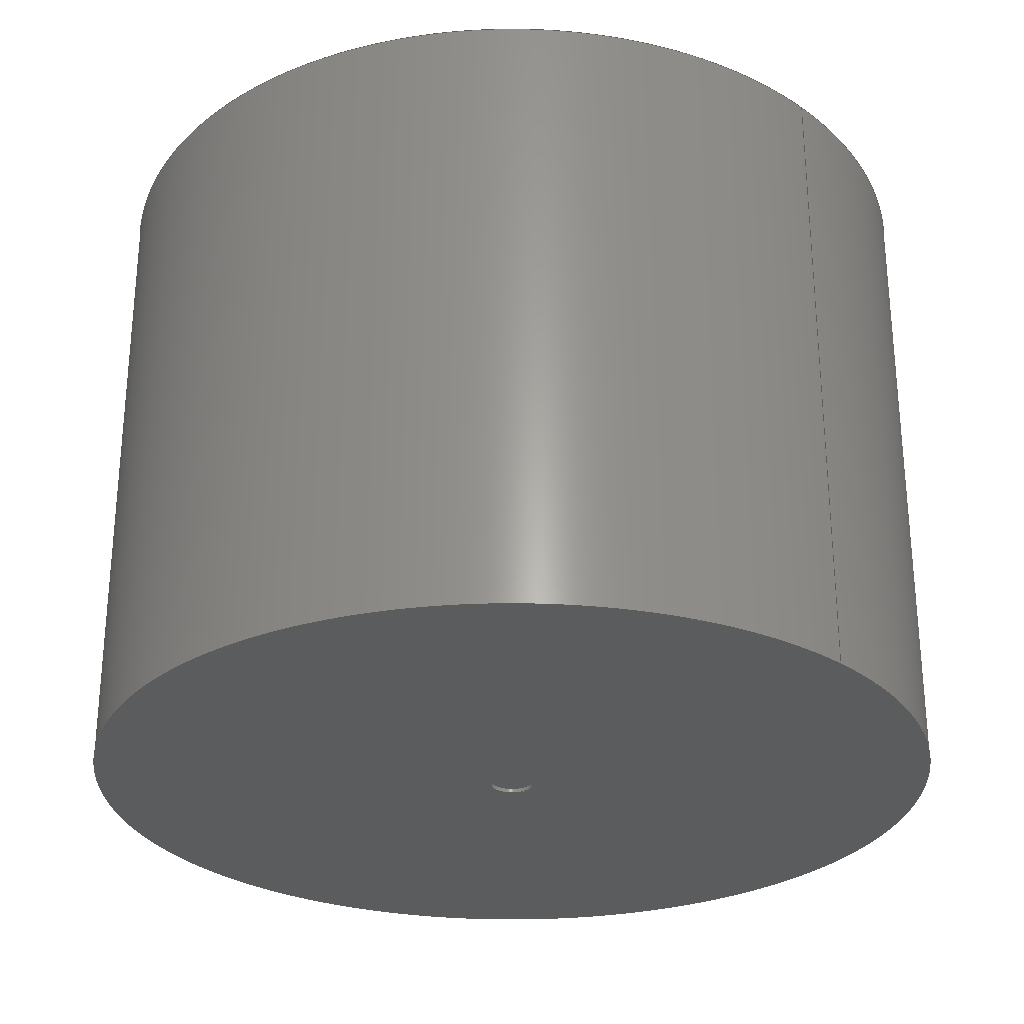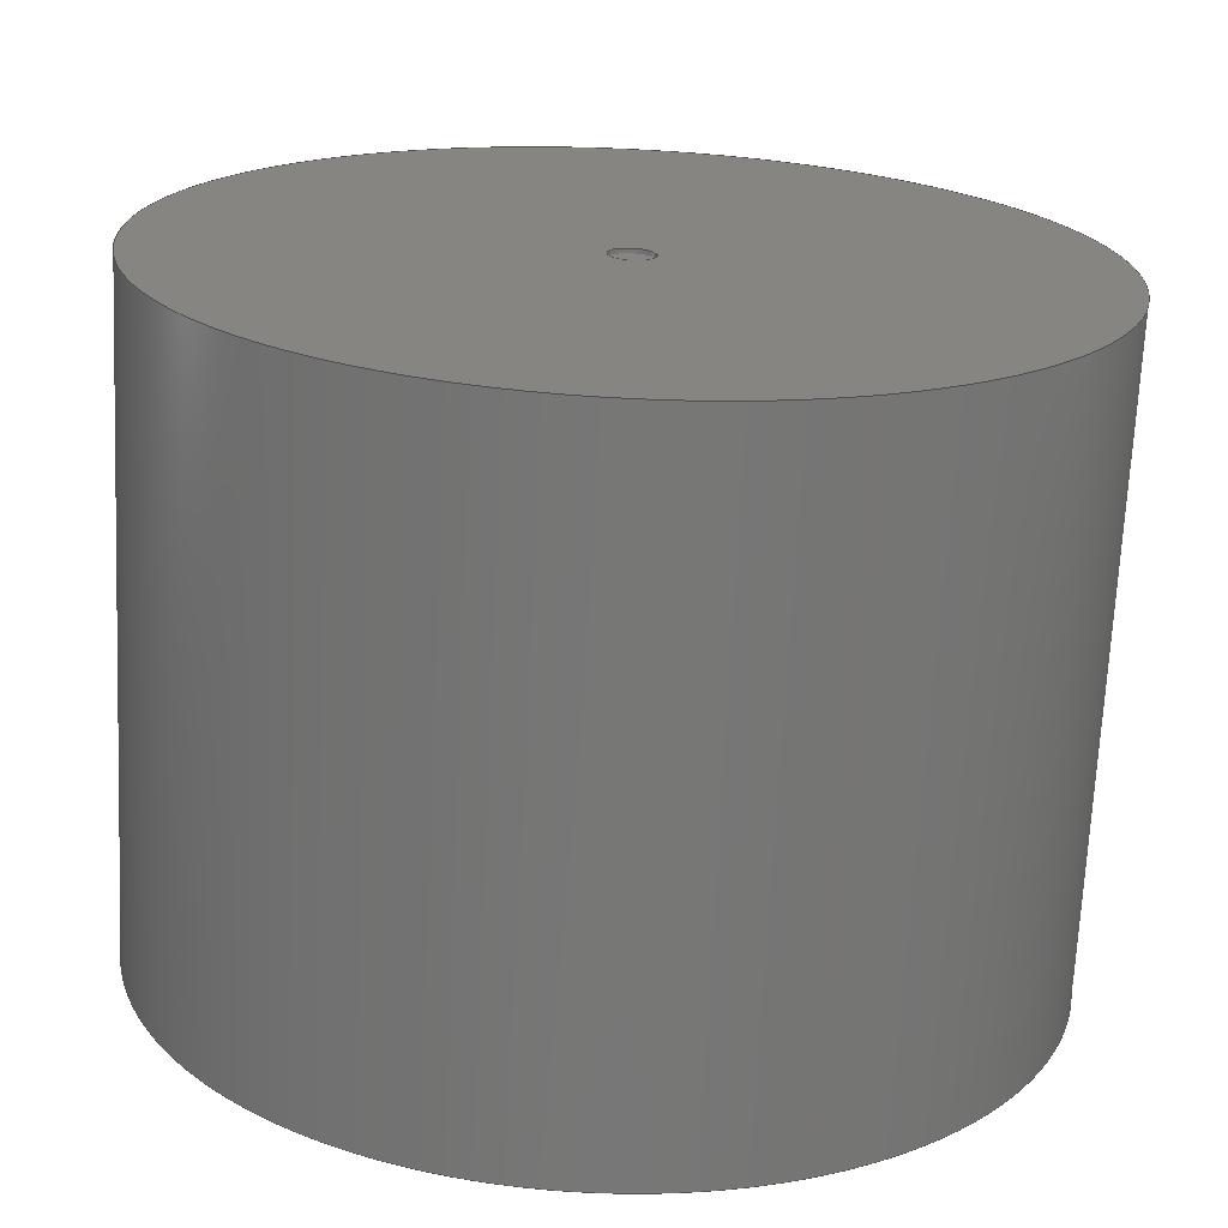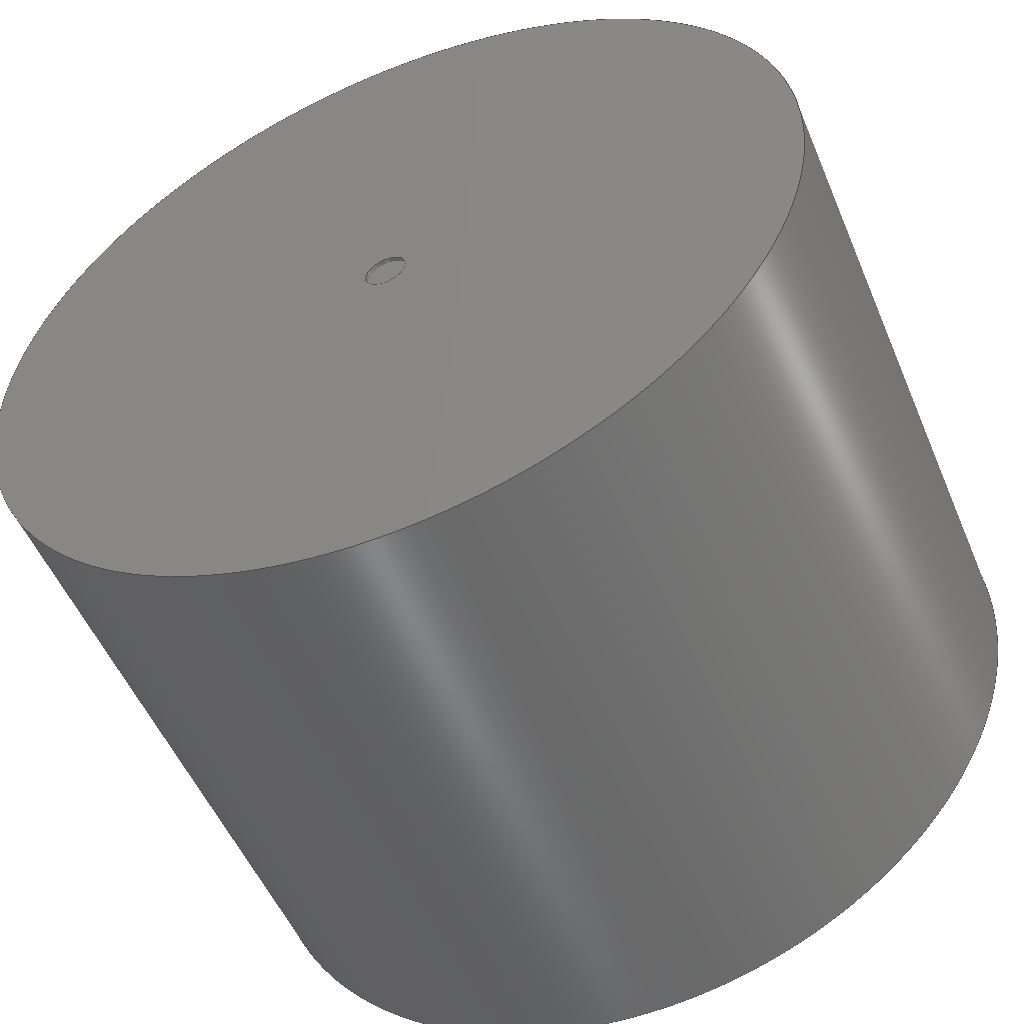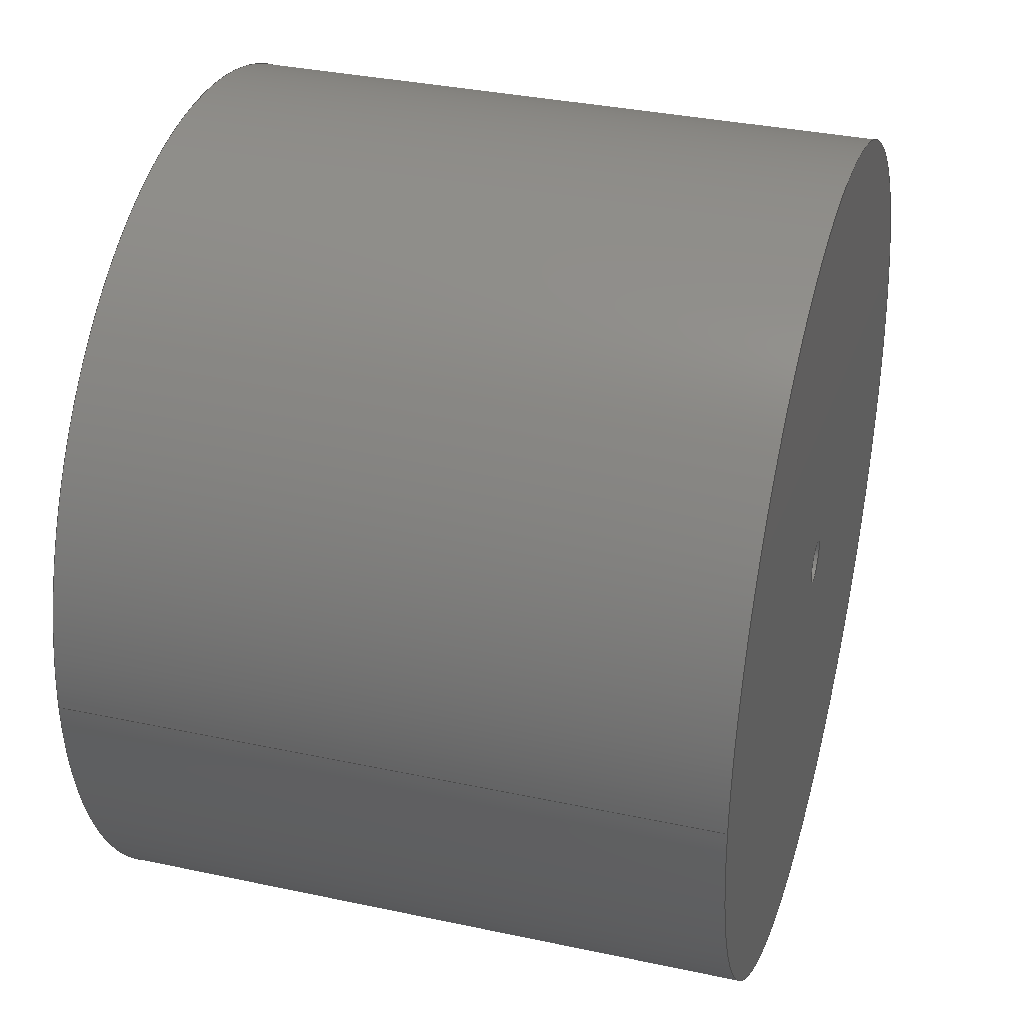
<metadata>
{"format":"step","ext":"stp","renderer":"f3d","projection":"perspective","resolution":1024,"background":"white","views":[{"elev":-28.2,"azim":44.7,"up":"+Z"},{"elev":-69.6,"azim":177.3,"up":"+Y"},{"elev":-52.5,"azim":-157.4,"up":"+Y"},{"elev":34.7,"azim":106.0,"up":"+Y"}]}
</metadata>
<code>
ISO-10303-21;
DATA;
#1 = APPLICATION_PROTOCOL_DEFINITION('committee draft',
  'automotive_design',1997,#2);
#2 = APPLICATION_CONTEXT(
  'core data for automotive mechanical design processes');
#3 = SHAPE_DEFINITION_REPRESENTATION(#4,#10);
#4 = PRODUCT_DEFINITION_SHAPE('','',#5);
#5 = PRODUCT_DEFINITION('design','',#6,#9);
#6 = PRODUCT_DEFINITION_FORMATION('','',#7);
#7 = PRODUCT('ASSEMBLY','ASSEMBLY','',(#8));
#8 = MECHANICAL_CONTEXT('',#2,'mechanical');
#9 = PRODUCT_DEFINITION_CONTEXT('part definition',#2,'design');
#10 = SHAPE_REPRESENTATION('',(#11,#15),#19);
#11 = AXIS2_PLACEMENT_3D('',#12,#13,#14);
#12 = CARTESIAN_POINT('',(0,0,0));
#13 = DIRECTION('',(0,0,1));
#14 = DIRECTION('',(1,0,-0));
#15 = AXIS2_PLACEMENT_3D('',#16,#17,#18);
#16 = CARTESIAN_POINT('',(0,0,0));
#17 = DIRECTION('',(0,0,1));
#18 = DIRECTION('',(1,0,0));
#19 = ( GEOMETRIC_REPRESENTATION_CONTEXT(3) 
GLOBAL_UNCERTAINTY_ASSIGNED_CONTEXT((#23)) GLOBAL_UNIT_ASSIGNED_CONTEXT(
(#20,#21,#22)) REPRESENTATION_CONTEXT('Context #1',
  '3D Context with UNIT and UNCERTAINTY') );
#20 = ( LENGTH_UNIT() NAMED_UNIT(*) SI_UNIT(.MILLI.,.METRE.) );
#21 = ( NAMED_UNIT(*) PLANE_ANGLE_UNIT() SI_UNIT($,.RADIAN.) );
#22 = ( NAMED_UNIT(*) SI_UNIT($,.STERADIAN.) SOLID_ANGLE_UNIT() );
#23 = UNCERTAINTY_MEASURE_WITH_UNIT(LENGTH_MEASURE(1e-07),#20,
  'distance_accuracy_value','confusion accuracy');
#24 = PRODUCT_TYPE('part',$,(#7));
#25 = ADVANCED_BREP_SHAPE_REPRESENTATION('',(#11,#26),#230);
#26 = MANIFOLD_SOLID_BREP('',#27);
#27 = CLOSED_SHELL('',(#28,#124,#163,#167,#226));
#28 = ADVANCED_FACE('',(#29),#43,.T.);
#29 = FACE_BOUND('',#30,.F.);
#30 = EDGE_LOOP('',(#31,#61,#92,#93));
#31 = ORIENTED_EDGE('',*,*,#32,.T.);
#32 = EDGE_CURVE('',#33,#35,#37,.T.);
#33 = VERTEX_POINT('',#34);
#34 = CARTESIAN_POINT('',(1000,0,0));
#35 = VERTEX_POINT('',#36);
#36 = CARTESIAN_POINT('',(1000,0,1500));
#37 = SEAM_CURVE('',#38,(#42,#54),.PCURVE_S1);
#38 = LINE('',#39,#40);
#39 = CARTESIAN_POINT('',(1000,0,0));
#40 = VECTOR('',#41,1);
#41 = DIRECTION('',(0,0,1));
#42 = PCURVE('',#43,#48);
#43 = CYLINDRICAL_SURFACE('',#44,1000);
#44 = AXIS2_PLACEMENT_3D('',#45,#46,#47);
#45 = CARTESIAN_POINT('',(0,0,0));
#46 = DIRECTION('',(-0,-0,-1));
#47 = DIRECTION('',(1,0,0));
#48 = DEFINITIONAL_REPRESENTATION('',(#49),#53);
#49 = LINE('',#50,#51);
#50 = CARTESIAN_POINT('',(-0,0));
#51 = VECTOR('',#52,1);
#52 = DIRECTION('',(-0,-1));
#53 = ( GEOMETRIC_REPRESENTATION_CONTEXT(2) 
PARAMETRIC_REPRESENTATION_CONTEXT() REPRESENTATION_CONTEXT('2D SPACE',''
  ) );
#54 = PCURVE('',#43,#55);
#55 = DEFINITIONAL_REPRESENTATION('',(#56),#60);
#56 = LINE('',#57,#58);
#57 = CARTESIAN_POINT('',(-6.283,0));
#58 = VECTOR('',#59,1);
#59 = DIRECTION('',(-0,-1));
#60 = ( GEOMETRIC_REPRESENTATION_CONTEXT(2) 
PARAMETRIC_REPRESENTATION_CONTEXT() REPRESENTATION_CONTEXT('2D SPACE',''
  ) );
#61 = ORIENTED_EDGE('',*,*,#62,.T.);
#62 = EDGE_CURVE('',#35,#35,#63,.T.);
#63 = SURFACE_CURVE('',#64,(#69,#76),.PCURVE_S1);
#64 = CIRCLE('',#65,1000);
#65 = AXIS2_PLACEMENT_3D('',#66,#67,#68);
#66 = CARTESIAN_POINT('',(0,0,1500));
#67 = DIRECTION('',(0,0,1));
#68 = DIRECTION('',(1,0,0));
#69 = PCURVE('',#43,#70);
#70 = DEFINITIONAL_REPRESENTATION('',(#71),#75);
#71 = LINE('',#72,#73);
#72 = CARTESIAN_POINT('',(-0,-1500));
#73 = VECTOR('',#74,1);
#74 = DIRECTION('',(-1,0));
#75 = ( GEOMETRIC_REPRESENTATION_CONTEXT(2) 
PARAMETRIC_REPRESENTATION_CONTEXT() REPRESENTATION_CONTEXT('2D SPACE',''
  ) );
#76 = PCURVE('',#77,#82);
#77 = PLANE('',#78);
#78 = AXIS2_PLACEMENT_3D('',#79,#80,#81);
#79 = CARTESIAN_POINT('',(1000,0,1500));
#80 = DIRECTION('',(0,0,-1));
#81 = DIRECTION('',(-1,0,0));
#82 = DEFINITIONAL_REPRESENTATION('',(#83),#91);
#83 = ( BOUNDED_CURVE() B_SPLINE_CURVE(2,(#84,#85,#86,#87,#88,#89,#90),
.UNSPECIFIED.,.F.,.F.) B_SPLINE_CURVE_WITH_KNOTS((1,2,2,2,2,1),(
    -2.094,0,2.094,4.189,6.283,
8.378),.UNSPECIFIED.) CURVE() GEOMETRIC_REPRESENTATION_ITEM() 
RATIONAL_B_SPLINE_CURVE((1,0.5,1,0.5,1,0.5,1)) REPRESENTATION_ITEM(
  '') );
#84 = CARTESIAN_POINT('',(0,0));
#85 = CARTESIAN_POINT('',(0,1732));
#86 = CARTESIAN_POINT('',(1500,866));
#87 = CARTESIAN_POINT('',(3000,2.449e-13));
#88 = CARTESIAN_POINT('',(1500,-866));
#89 = CARTESIAN_POINT('',(1.592e-12,-1732));
#90 = CARTESIAN_POINT('',(0,0));
#91 = ( GEOMETRIC_REPRESENTATION_CONTEXT(2) 
PARAMETRIC_REPRESENTATION_CONTEXT() REPRESENTATION_CONTEXT('2D SPACE',''
  ) );
#92 = ORIENTED_EDGE('',*,*,#32,.F.);
#93 = ORIENTED_EDGE('',*,*,#94,.F.);
#94 = EDGE_CURVE('',#33,#33,#95,.T.);
#95 = SURFACE_CURVE('',#96,(#101,#108),.PCURVE_S1);
#96 = CIRCLE('',#97,1000);
#97 = AXIS2_PLACEMENT_3D('',#98,#99,#100);
#98 = CARTESIAN_POINT('',(0,0,0));
#99 = DIRECTION('',(0,0,1));
#100 = DIRECTION('',(1,0,0));
#101 = PCURVE('',#43,#102);
#102 = DEFINITIONAL_REPRESENTATION('',(#103),#107);
#103 = LINE('',#104,#105);
#104 = CARTESIAN_POINT('',(-0,0));
#105 = VECTOR('',#106,1);
#106 = DIRECTION('',(-1,0));
#107 = ( GEOMETRIC_REPRESENTATION_CONTEXT(2) 
PARAMETRIC_REPRESENTATION_CONTEXT() REPRESENTATION_CONTEXT('2D SPACE',''
  ) );
#108 = PCURVE('',#109,#114);
#109 = PLANE('',#110);
#110 = AXIS2_PLACEMENT_3D('',#111,#112,#113);
#111 = CARTESIAN_POINT('',(1000,0,0));
#112 = DIRECTION('',(0,0,-1));
#113 = DIRECTION('',(-1,0,0));
#114 = DEFINITIONAL_REPRESENTATION('',(#115),#123);
#115 = ( BOUNDED_CURVE() B_SPLINE_CURVE(2,(#116,#117,#118,#119,#120,#121
,#122),.UNSPECIFIED.,.F.,.F.) B_SPLINE_CURVE_WITH_KNOTS((1,2,2,2,2,1),(
    -2.094,0,2.094,4.189,6.283,
8.378),.UNSPECIFIED.) CURVE() GEOMETRIC_REPRESENTATION_ITEM() 
RATIONAL_B_SPLINE_CURVE((1,0.5,1,0.5,1,0.5,1)) REPRESENTATION_ITEM(
  '') );
#116 = CARTESIAN_POINT('',(0,0));
#117 = CARTESIAN_POINT('',(0,1732));
#118 = CARTESIAN_POINT('',(1500,866));
#119 = CARTESIAN_POINT('',(3000,2.449e-13));
#120 = CARTESIAN_POINT('',(1500,-866));
#121 = CARTESIAN_POINT('',(1.592e-12,-1732));
#122 = CARTESIAN_POINT('',(0,0));
#123 = ( GEOMETRIC_REPRESENTATION_CONTEXT(2) 
PARAMETRIC_REPRESENTATION_CONTEXT() REPRESENTATION_CONTEXT('2D SPACE',''
  ) );
#124 = ADVANCED_FACE('',(#125,#128),#109,.T.);
#125 = FACE_BOUND('',#126,.T.);
#126 = EDGE_LOOP('',(#127));
#127 = ORIENTED_EDGE('',*,*,#94,.F.);
#128 = FACE_BOUND('',#129,.T.);
#129 = EDGE_LOOP('',(#130));
#130 = ORIENTED_EDGE('',*,*,#131,.T.);
#131 = EDGE_CURVE('',#132,#132,#134,.T.);
#132 = VERTEX_POINT('',#133);
#133 = CARTESIAN_POINT('',(50,0,0));
#134 = SURFACE_CURVE('',#135,(#140,#151),.PCURVE_S1);
#135 = CIRCLE('',#136,50);
#136 = AXIS2_PLACEMENT_3D('',#137,#138,#139);
#137 = CARTESIAN_POINT('',(0,0,0));
#138 = DIRECTION('',(0,0,1));
#139 = DIRECTION('',(1,0,0));
#140 = PCURVE('',#109,#141);
#141 = DEFINITIONAL_REPRESENTATION('',(#142),#150);
#142 = ( BOUNDED_CURVE() B_SPLINE_CURVE(2,(#143,#144,#145,#146,#147,#148
,#149),.UNSPECIFIED.,.T.,.F.) B_SPLINE_CURVE_WITH_KNOTS((1,2,2,2,2,1),(
    -2.094,0,2.094,4.189,6.283,
8.378),.UNSPECIFIED.) CURVE() GEOMETRIC_REPRESENTATION_ITEM() 
RATIONAL_B_SPLINE_CURVE((1,0.5,1,0.5,1,0.5,1)) REPRESENTATION_ITEM(
  '') );
#143 = CARTESIAN_POINT('',(950,0));
#144 = CARTESIAN_POINT('',(950,86.6));
#145 = CARTESIAN_POINT('',(1025,43.3));
#146 = CARTESIAN_POINT('',(1100,1.225e-14));
#147 = CARTESIAN_POINT('',(1025,-43.3));
#148 = CARTESIAN_POINT('',(950,-86.6));
#149 = CARTESIAN_POINT('',(950,0));
#150 = ( GEOMETRIC_REPRESENTATION_CONTEXT(2) 
PARAMETRIC_REPRESENTATION_CONTEXT() REPRESENTATION_CONTEXT('2D SPACE',''
  ) );
#151 = PCURVE('',#152,#157);
#152 = CYLINDRICAL_SURFACE('',#153,50);
#153 = AXIS2_PLACEMENT_3D('',#154,#155,#156);
#154 = CARTESIAN_POINT('',(0,0,0));
#155 = DIRECTION('',(-0,-0,-1));
#156 = DIRECTION('',(1,0,0));
#157 = DEFINITIONAL_REPRESENTATION('',(#158),#162);
#158 = LINE('',#159,#160);
#159 = CARTESIAN_POINT('',(-0,0));
#160 = VECTOR('',#161,1);
#161 = DIRECTION('',(-1,0));
#162 = ( GEOMETRIC_REPRESENTATION_CONTEXT(2) 
PARAMETRIC_REPRESENTATION_CONTEXT() REPRESENTATION_CONTEXT('2D SPACE',''
  ) );
#163 = ADVANCED_FACE('',(#164),#77,.F.);
#164 = FACE_BOUND('',#165,.T.);
#165 = EDGE_LOOP('',(#166));
#166 = ORIENTED_EDGE('',*,*,#62,.T.);
#167 = ADVANCED_FACE('',(#168),#152,.F.);
#168 = FACE_BOUND('',#169,.T.);
#169 = EDGE_LOOP('',(#170,#171,#194,#225));
#170 = ORIENTED_EDGE('',*,*,#131,.F.);
#171 = ORIENTED_EDGE('',*,*,#172,.T.);
#172 = EDGE_CURVE('',#132,#173,#175,.T.);
#173 = VERTEX_POINT('',#174);
#174 = CARTESIAN_POINT('',(50,0,10));
#175 = SEAM_CURVE('',#176,(#180,#187),.PCURVE_S1);
#176 = LINE('',#177,#178);
#177 = CARTESIAN_POINT('',(50,0,0));
#178 = VECTOR('',#179,1);
#179 = DIRECTION('',(0,0,1));
#180 = PCURVE('',#152,#181);
#181 = DEFINITIONAL_REPRESENTATION('',(#182),#186);
#182 = LINE('',#183,#184);
#183 = CARTESIAN_POINT('',(-6.283,0));
#184 = VECTOR('',#185,1);
#185 = DIRECTION('',(-0,-1));
#186 = ( GEOMETRIC_REPRESENTATION_CONTEXT(2) 
PARAMETRIC_REPRESENTATION_CONTEXT() REPRESENTATION_CONTEXT('2D SPACE',''
  ) );
#187 = PCURVE('',#152,#188);
#188 = DEFINITIONAL_REPRESENTATION('',(#189),#193);
#189 = LINE('',#190,#191);
#190 = CARTESIAN_POINT('',(-0,0));
#191 = VECTOR('',#192,1);
#192 = DIRECTION('',(-0,-1));
#193 = ( GEOMETRIC_REPRESENTATION_CONTEXT(2) 
PARAMETRIC_REPRESENTATION_CONTEXT() REPRESENTATION_CONTEXT('2D SPACE',''
  ) );
#194 = ORIENTED_EDGE('',*,*,#195,.T.);
#195 = EDGE_CURVE('',#173,#173,#196,.T.);
#196 = SURFACE_CURVE('',#197,(#202,#209),.PCURVE_S1);
#197 = CIRCLE('',#198,50);
#198 = AXIS2_PLACEMENT_3D('',#199,#200,#201);
#199 = CARTESIAN_POINT('',(0,0,10));
#200 = DIRECTION('',(0,0,1));
#201 = DIRECTION('',(1,0,0));
#202 = PCURVE('',#152,#203);
#203 = DEFINITIONAL_REPRESENTATION('',(#204),#208);
#204 = LINE('',#205,#206);
#205 = CARTESIAN_POINT('',(-0,-10));
#206 = VECTOR('',#207,1);
#207 = DIRECTION('',(-1,0));
#208 = ( GEOMETRIC_REPRESENTATION_CONTEXT(2) 
PARAMETRIC_REPRESENTATION_CONTEXT() REPRESENTATION_CONTEXT('2D SPACE',''
  ) );
#209 = PCURVE('',#210,#215);
#210 = PLANE('',#211);
#211 = AXIS2_PLACEMENT_3D('',#212,#213,#214);
#212 = CARTESIAN_POINT('',(50,0,10));
#213 = DIRECTION('',(0,0,-1));
#214 = DIRECTION('',(-1,0,0));
#215 = DEFINITIONAL_REPRESENTATION('',(#216),#224);
#216 = ( BOUNDED_CURVE() B_SPLINE_CURVE(2,(#217,#218,#219,#220,#221,#222
,#223),.UNSPECIFIED.,.F.,.F.) B_SPLINE_CURVE_WITH_KNOTS((1,2,2,2,2,1),(
    -2.094,0,2.094,4.189,6.283,
8.378),.UNSPECIFIED.) CURVE() GEOMETRIC_REPRESENTATION_ITEM() 
RATIONAL_B_SPLINE_CURVE((1,0.5,1,0.5,1,0.5,1)) REPRESENTATION_ITEM(
  '') );
#217 = CARTESIAN_POINT('',(0,0));
#218 = CARTESIAN_POINT('',(0,86.6));
#219 = CARTESIAN_POINT('',(75,43.3));
#220 = CARTESIAN_POINT('',(150,1.225e-14));
#221 = CARTESIAN_POINT('',(75,-43.3));
#222 = CARTESIAN_POINT('',(7.816e-14,-86.6));
#223 = CARTESIAN_POINT('',(0,0));
#224 = ( GEOMETRIC_REPRESENTATION_CONTEXT(2) 
PARAMETRIC_REPRESENTATION_CONTEXT() REPRESENTATION_CONTEXT('2D SPACE',''
  ) );
#225 = ORIENTED_EDGE('',*,*,#172,.F.);
#226 = ADVANCED_FACE('',(#227),#210,.T.);
#227 = FACE_BOUND('',#228,.F.);
#228 = EDGE_LOOP('',(#229));
#229 = ORIENTED_EDGE('',*,*,#195,.T.);
#230 = ( GEOMETRIC_REPRESENTATION_CONTEXT(3) 
GLOBAL_UNCERTAINTY_ASSIGNED_CONTEXT((#234)) GLOBAL_UNIT_ASSIGNED_CONTEXT
((#231,#232,#233)) REPRESENTATION_CONTEXT('Context #1',
  '3D Context with UNIT and UNCERTAINTY') );
#231 = ( LENGTH_UNIT() NAMED_UNIT(*) SI_UNIT(.MILLI.,.METRE.) );
#232 = ( NAMED_UNIT(*) PLANE_ANGLE_UNIT() SI_UNIT($,.RADIAN.) );
#233 = ( NAMED_UNIT(*) SI_UNIT($,.STERADIAN.) SOLID_ANGLE_UNIT() );
#234 = UNCERTAINTY_MEASURE_WITH_UNIT(LENGTH_MEASURE(1e-07),#231,
  'distance_accuracy_value','confusion accuracy');
#235 = SHAPE_DEFINITION_REPRESENTATION(#236,#25);
#236 = PRODUCT_DEFINITION_SHAPE('','',#237);
#237 = PRODUCT_DEFINITION('design','',#238,#241);
#238 = PRODUCT_DEFINITION_FORMATION('','',#239);
#239 = PRODUCT('Cut','Cut','',(#240));
#240 = MECHANICAL_CONTEXT('',#2,'mechanical');
#241 = PRODUCT_DEFINITION_CONTEXT('part definition',#2,'design');
#242 = CONTEXT_DEPENDENT_SHAPE_REPRESENTATION(#243,#245);
#243 = ( REPRESENTATION_RELATIONSHIP('','',#25,#10) 
REPRESENTATION_RELATIONSHIP_WITH_TRANSFORMATION(#244) 
SHAPE_REPRESENTATION_RELATIONSHIP() );
#244 = ITEM_DEFINED_TRANSFORMATION('','',#11,#15);
#245 = PRODUCT_DEFINITION_SHAPE('Placement','Placement of an item',#246
  );
#246 = NEXT_ASSEMBLY_USAGE_OCCURRENCE('1','=>[0:1:1:2]','',#5,#237,$);
#247 = PRODUCT_TYPE('part',$,(#239));
#248 = MECHANICAL_DESIGN_GEOMETRIC_PRESENTATION_REPRESENTATION('',(#249)
  ,#230);
#249 = STYLED_ITEM('color',(#250),#26);
#250 = PRESENTATION_STYLE_ASSIGNMENT((#251,#257));
#251 = SURFACE_STYLE_USAGE(.BOTH.,#252);
#252 = SURFACE_SIDE_STYLE('',(#253));
#253 = SURFACE_STYLE_FILL_AREA(#254);
#254 = FILL_AREA_STYLE('',(#255));
#255 = FILL_AREA_STYLE_COLOUR('',#256);
#256 = COLOUR_RGB('',0.8,0.8,0.8);
#257 = CURVE_STYLE('',#258,POSITIVE_LENGTH_MEASURE(0.1),#256);
#258 = DRAUGHTING_PRE_DEFINED_CURVE_FONT('continuous');
ENDSEC;
END-ISO-10303-21;

</code>
